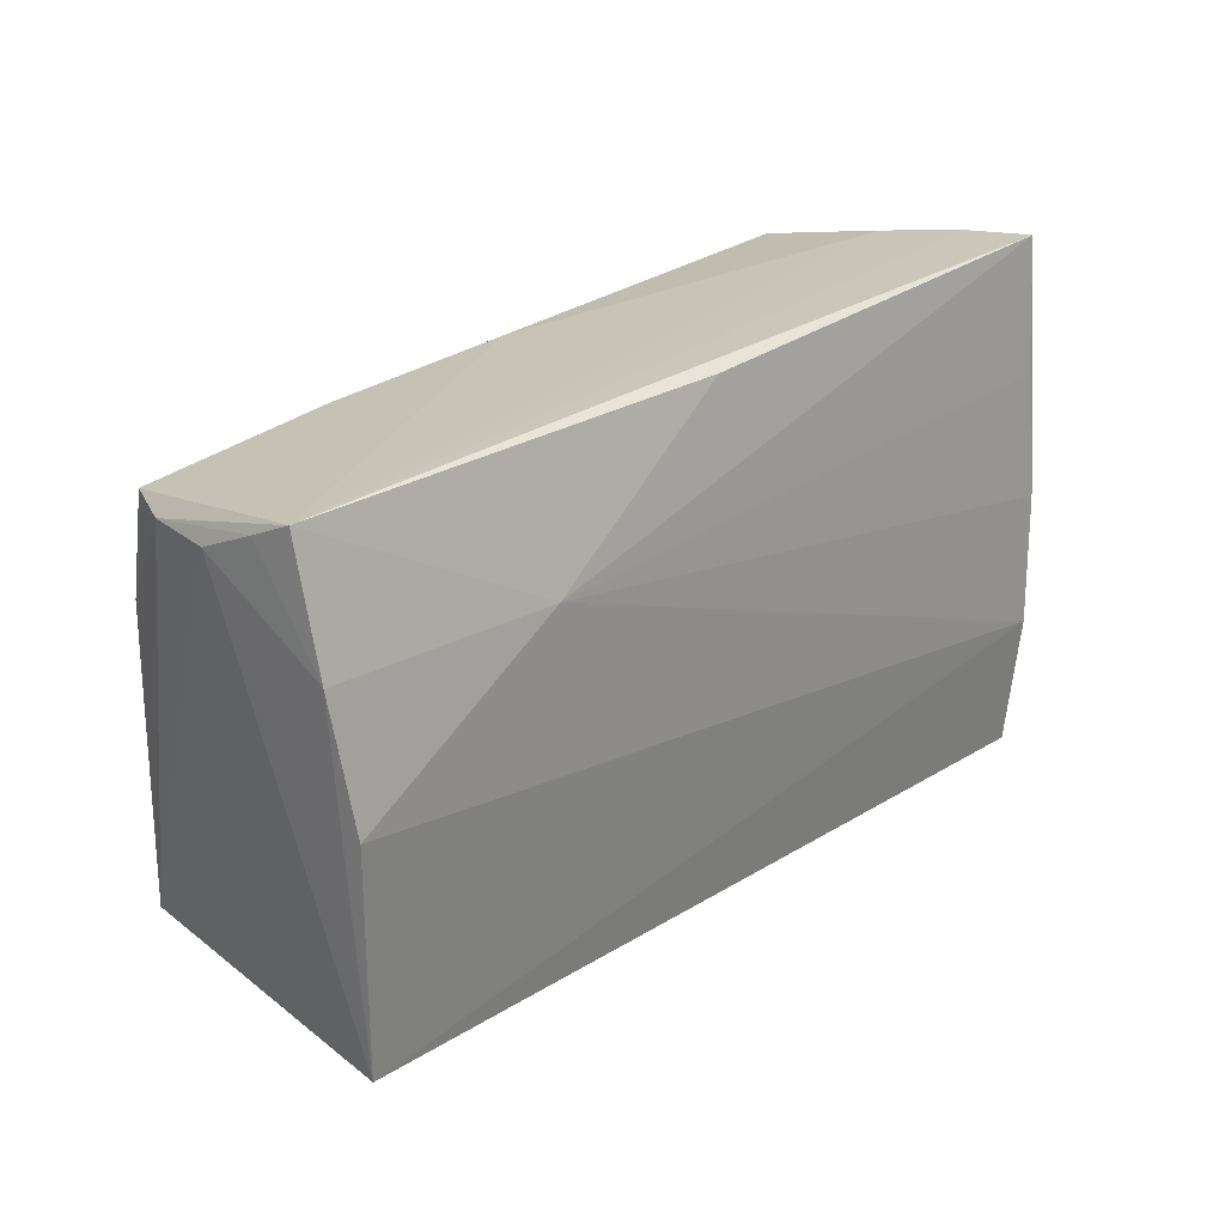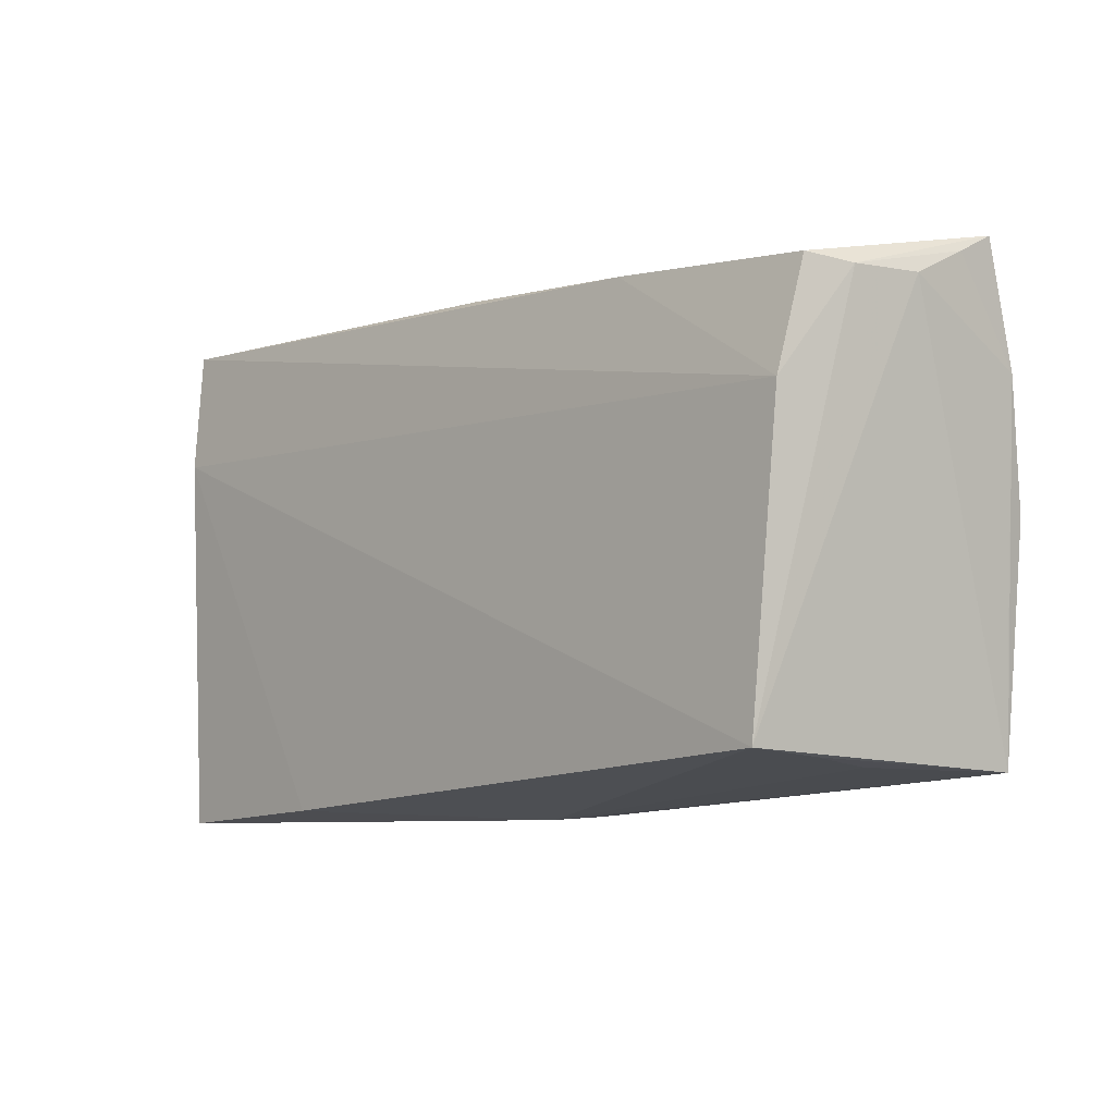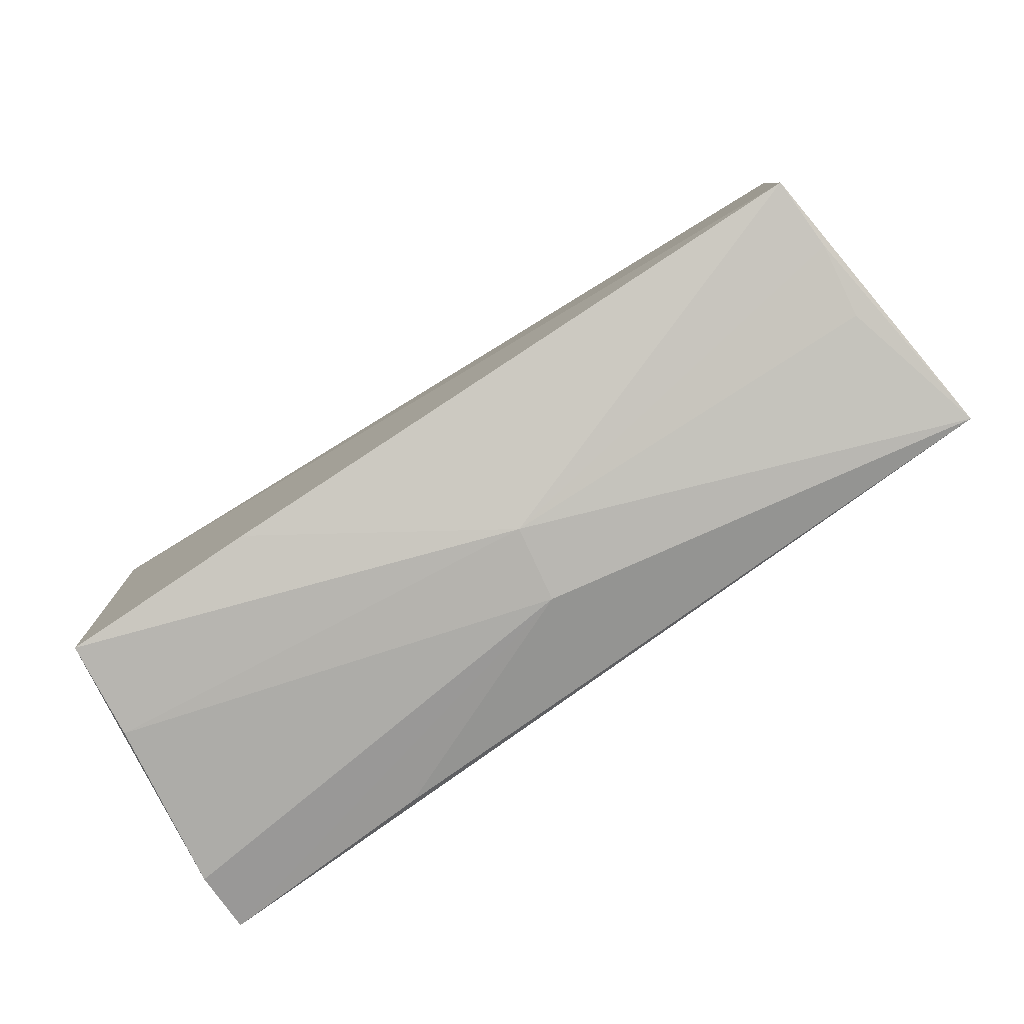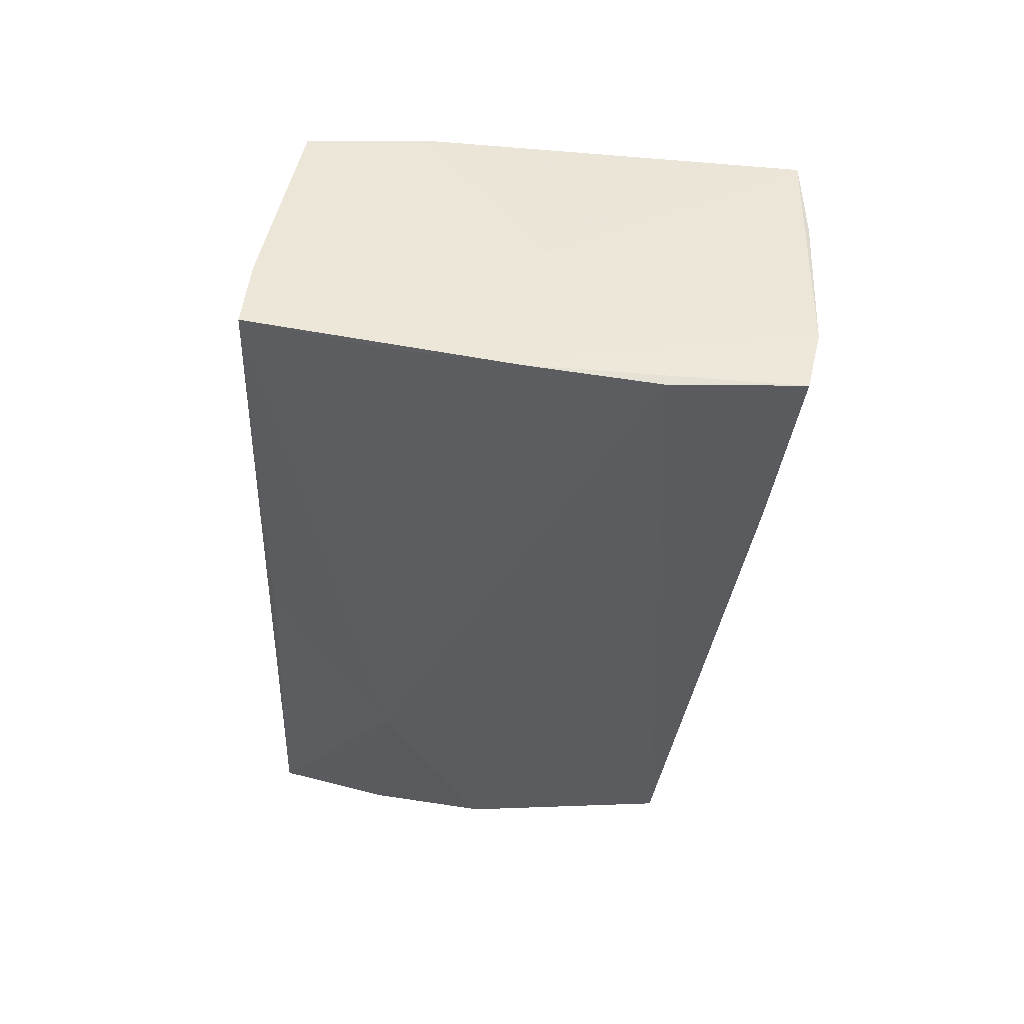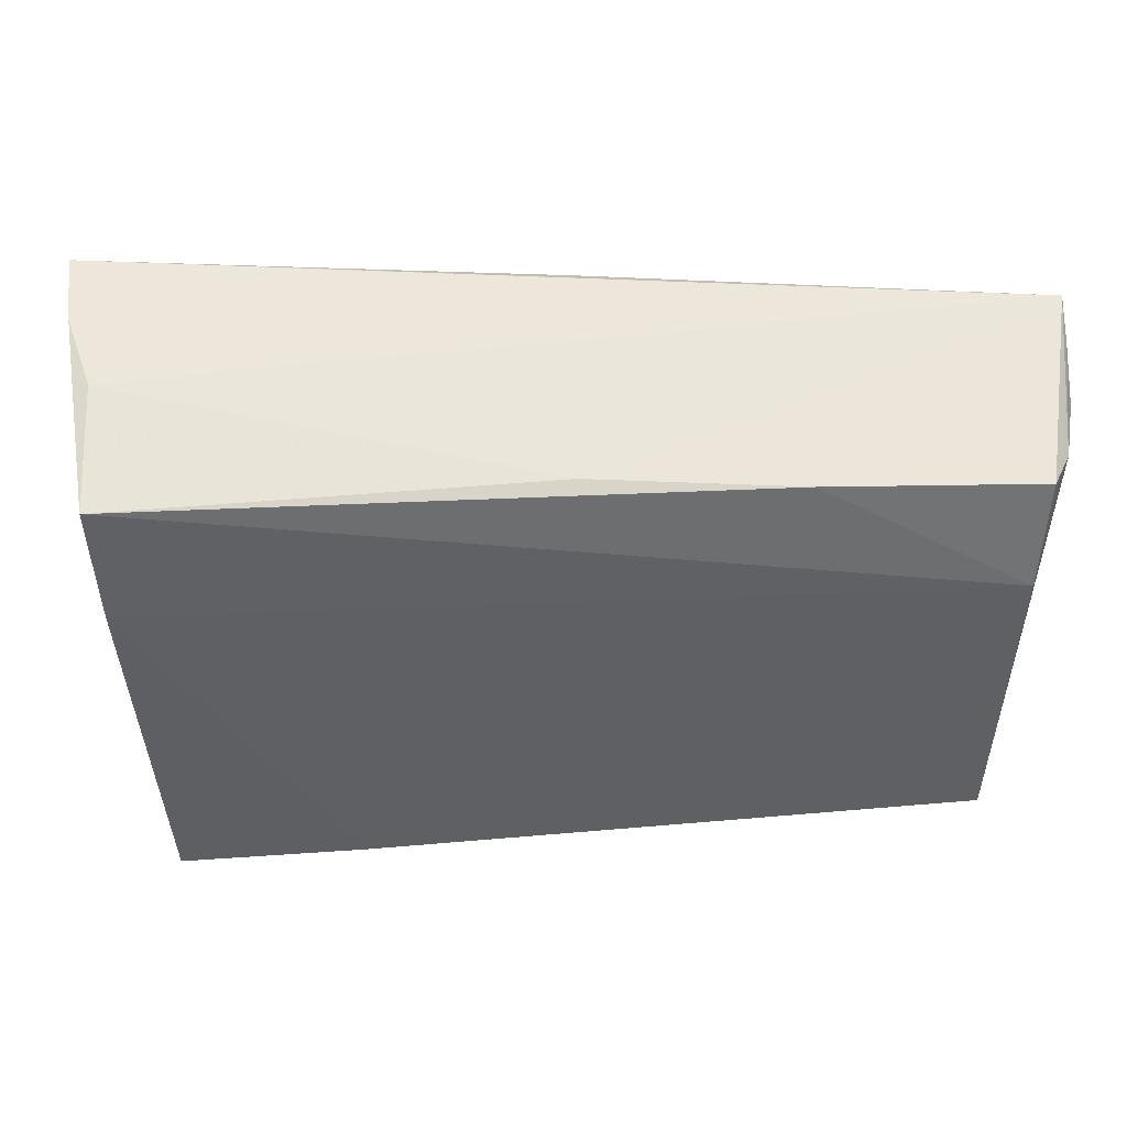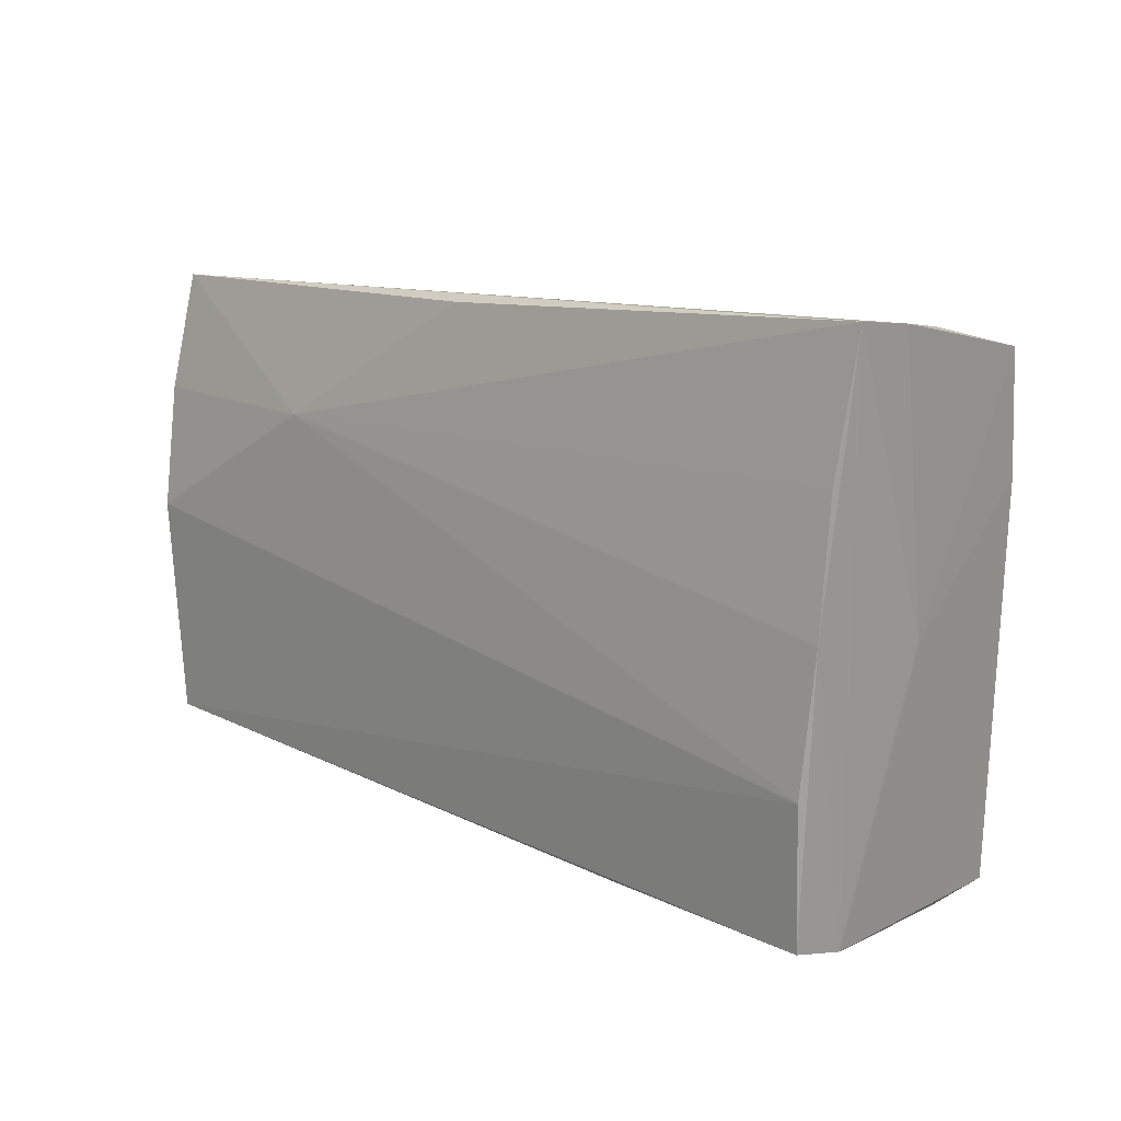
<metadata>
{"format":"obj","ext":"obj","renderer":"f3d","projection":"perspective","resolution":1024,"background":"white","views":[{"elev":25.4,"azim":131.1,"up":"+Y"},{"elev":-3.7,"azim":49.0,"up":"+Y"},{"elev":-78.9,"azim":33.9,"up":"+Y"},{"elev":-35.8,"azim":-93.4,"up":"+Z"},{"elev":48.1,"azim":0.4,"up":"+Y"},{"elev":11.5,"azim":-135.1,"up":"+Y"}]}
</metadata>
<code>
v -0.05126 0.001889 -0.01877
v -0.04832 0.03047 0.002643
v 0.05534 0.02586 0.007895
v 0.05523 -0.01176 -0.01567
v 0.003456 -0.03075 -0.005797
v -0.04975 -0.001229 -0.0004626
v 0.003508 0.02836 0.01404
v 0.05673 0.02576 -3.276e-05
v 0.05673 0.01692 -0.015
v 0.05673 0.02883 -0.0068
v -0.05006 -0.01373 -0.01975
v 0.02936 0.01613 -0.01738
v 0.04996 -0.02373 0.001051
v -0.02505 0.03205 -0.01446
v -0.04445 -0.03263 0.02008
v -0.02178 -0.03017 0.01988
v -0.04735 0.02727 0.01839
v 0.05456 -0.02452 -0.01624
v 0.05316 0.02675 0.01286
v -0.04928 -0.02964 -0.01847
v 0.00327 0.03089 -0.01485
v -0.05128 0.01668 -0.01718
v 0.028 0.02764 0.01436
v 0.004886 -0.03076 0.003067
v -0.04884 -0.0315 -0.01099
v -0.05166 0.03158 -0.006546
v -0.04569 -0.03278 0.00879
v 0.05105 -0.02145 0.01835
v -0.05282 0.03241 -0.01528
v 0.05656 0.03109 -0.01165
v -0.0466 0.01296 0.02008
v 0.05128 -0.02249 0.00964
v 0.0557 0.002097 -0.01749
v -0.02368 -0.02893 -0.01731
v 0.05235 0.01422 0.01598
f 12 33 11
f 29 6 26
f 26 6 17
f 26 30 29
f 31 6 15
f 17 6 31
f 11 33 18
f 18 20 11
f 18 8 28
f 17 31 35
f 35 31 28
f 1 12 11
f 11 20 1
f 21 12 29
f 30 12 21
f 33 12 9
f 9 12 30
f 9 30 10
f 10 8 9
f 9 18 33
f 17 7 2
f 2 26 17
f 7 30 2
f 30 26 2
f 16 31 15
f 28 31 16
f 28 16 24
f 24 16 15
f 29 12 22
f 22 1 29
f 12 1 22
f 29 30 14
f 14 21 29
f 30 21 14
f 8 18 4
f 4 9 8
f 18 9 4
f 13 24 18
f 27 24 15
f 18 24 5
f 24 27 5
f 3 19 35
f 28 8 3
f 3 35 28
f 3 8 10
f 10 30 3
f 30 19 3
f 23 30 7
f 23 19 30
f 23 7 17
f 17 35 23
f 35 19 23
f 32 18 28
f 32 13 18
f 28 24 32
f 24 13 32
f 20 18 34
f 34 5 20
f 18 5 34
f 20 5 25
f 25 5 27
f 25 27 15
f 15 6 25
f 25 6 29
f 25 1 20
f 29 1 25

</code>
